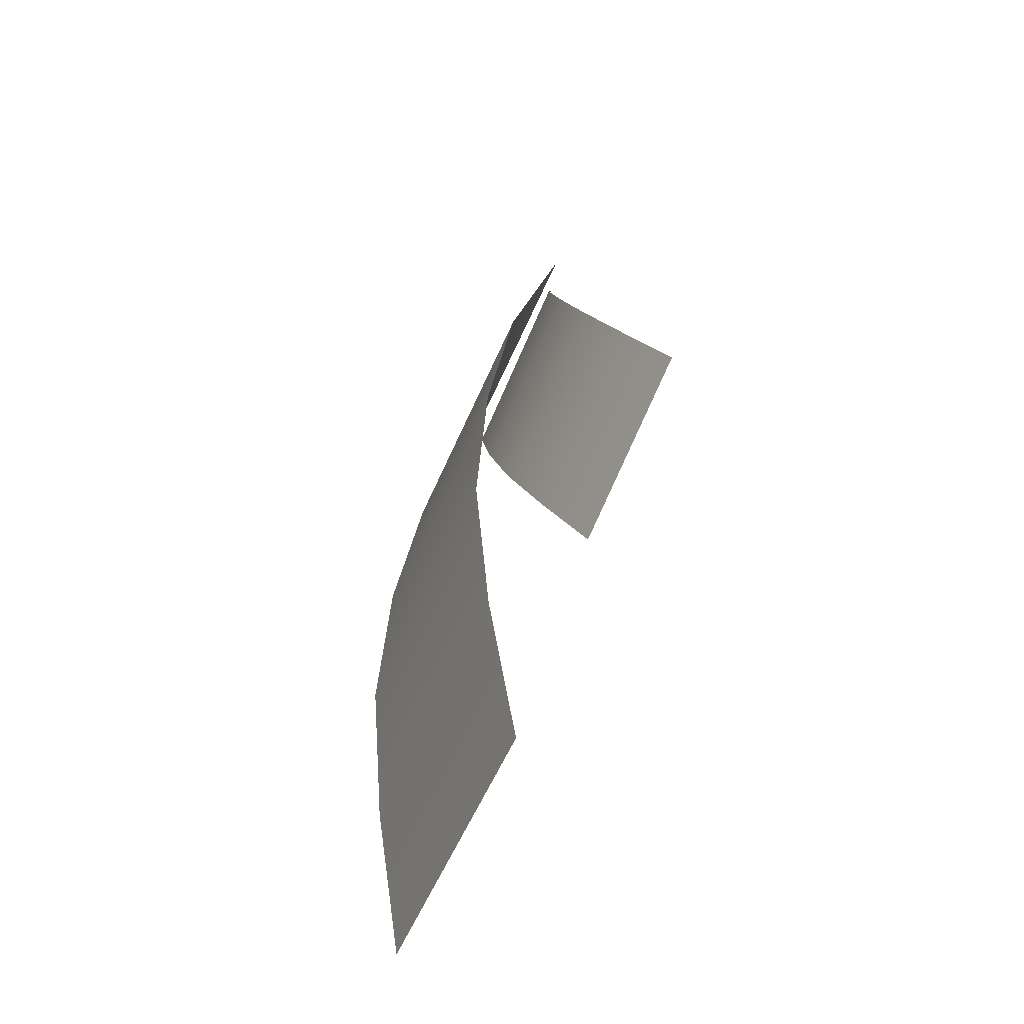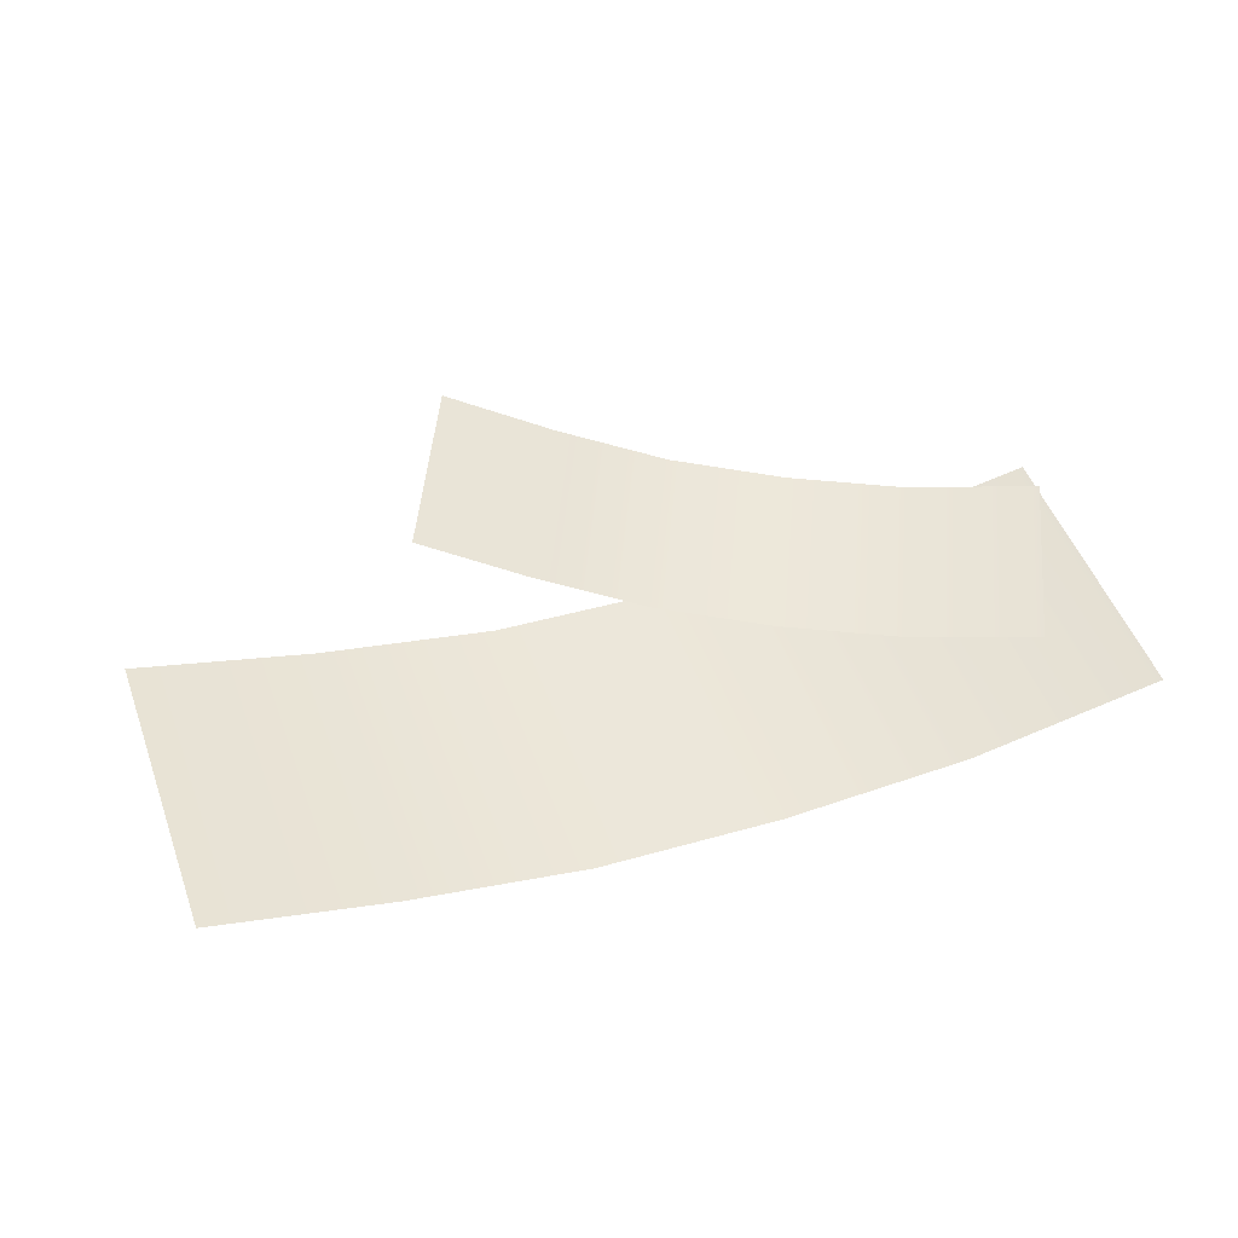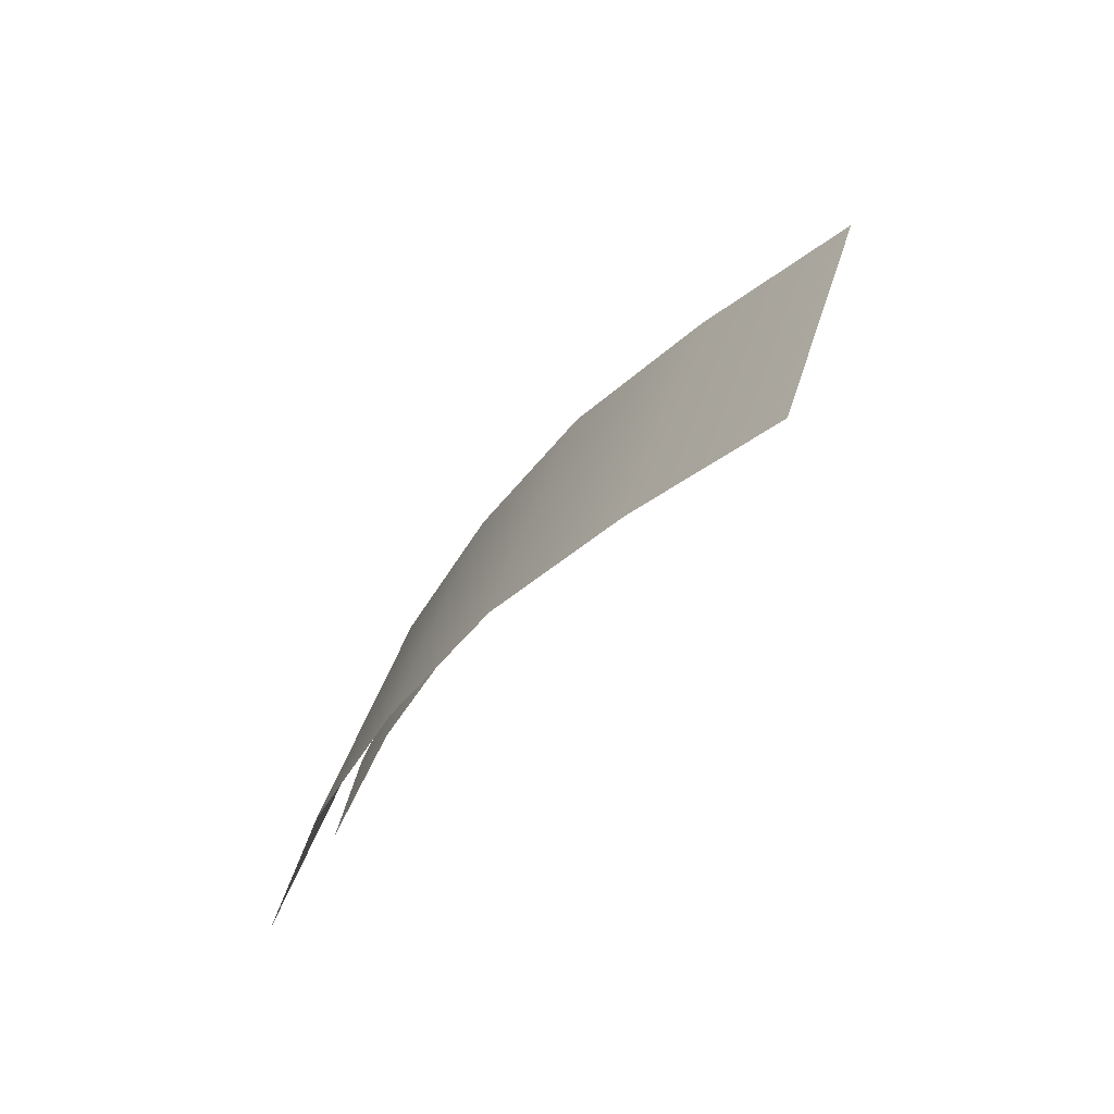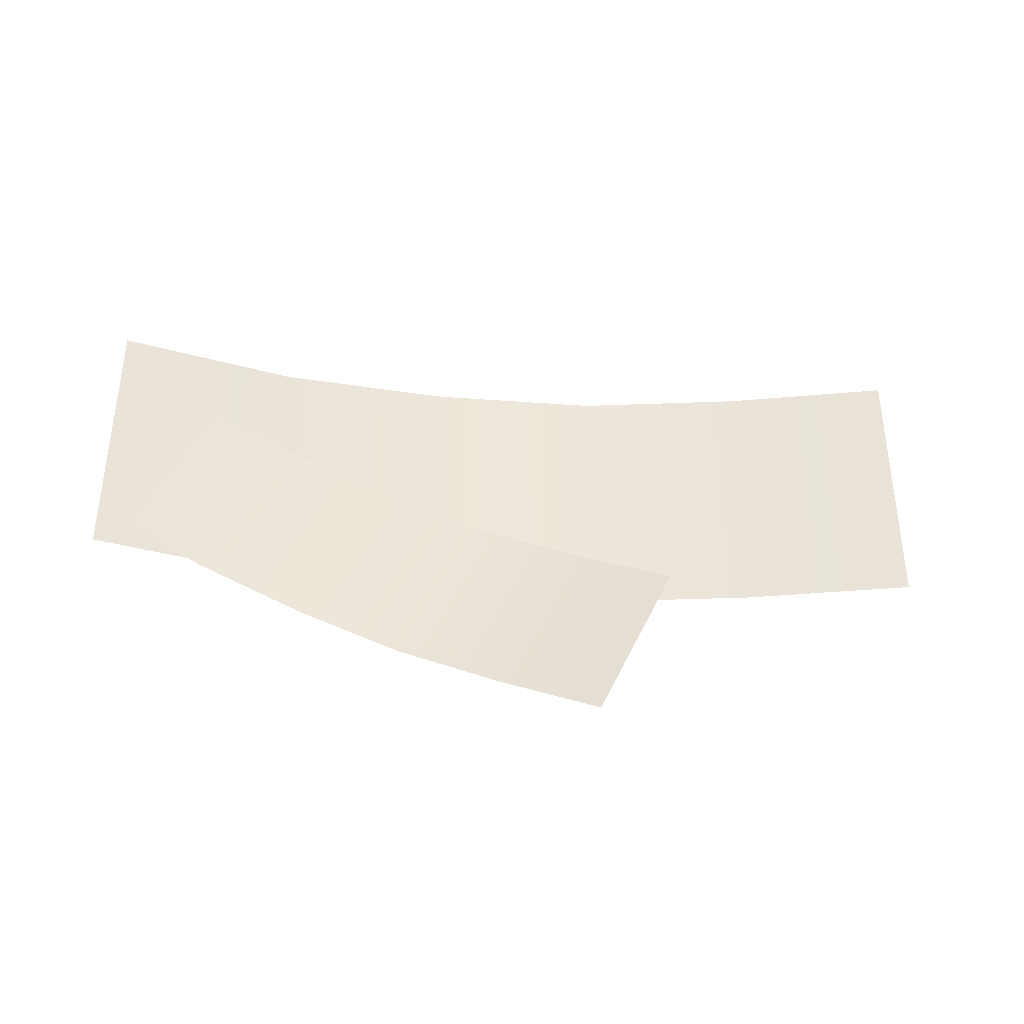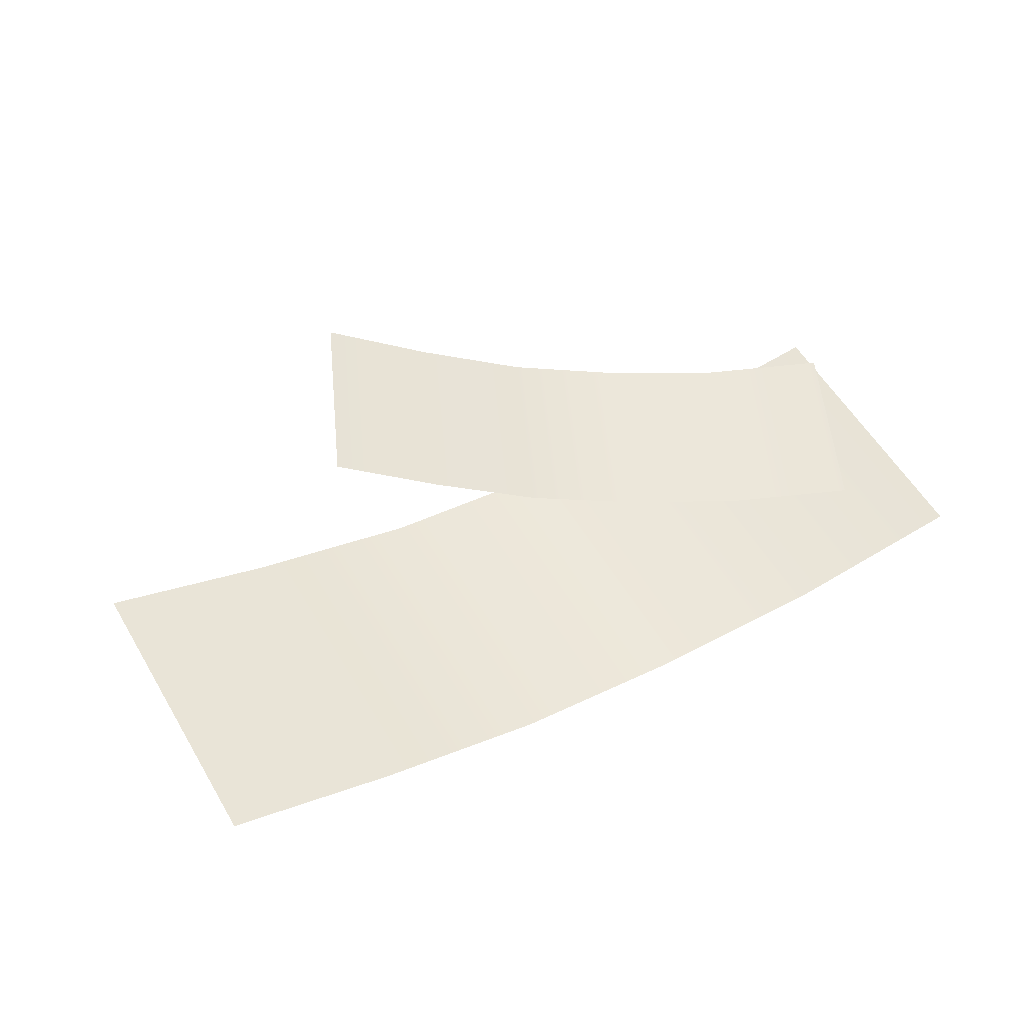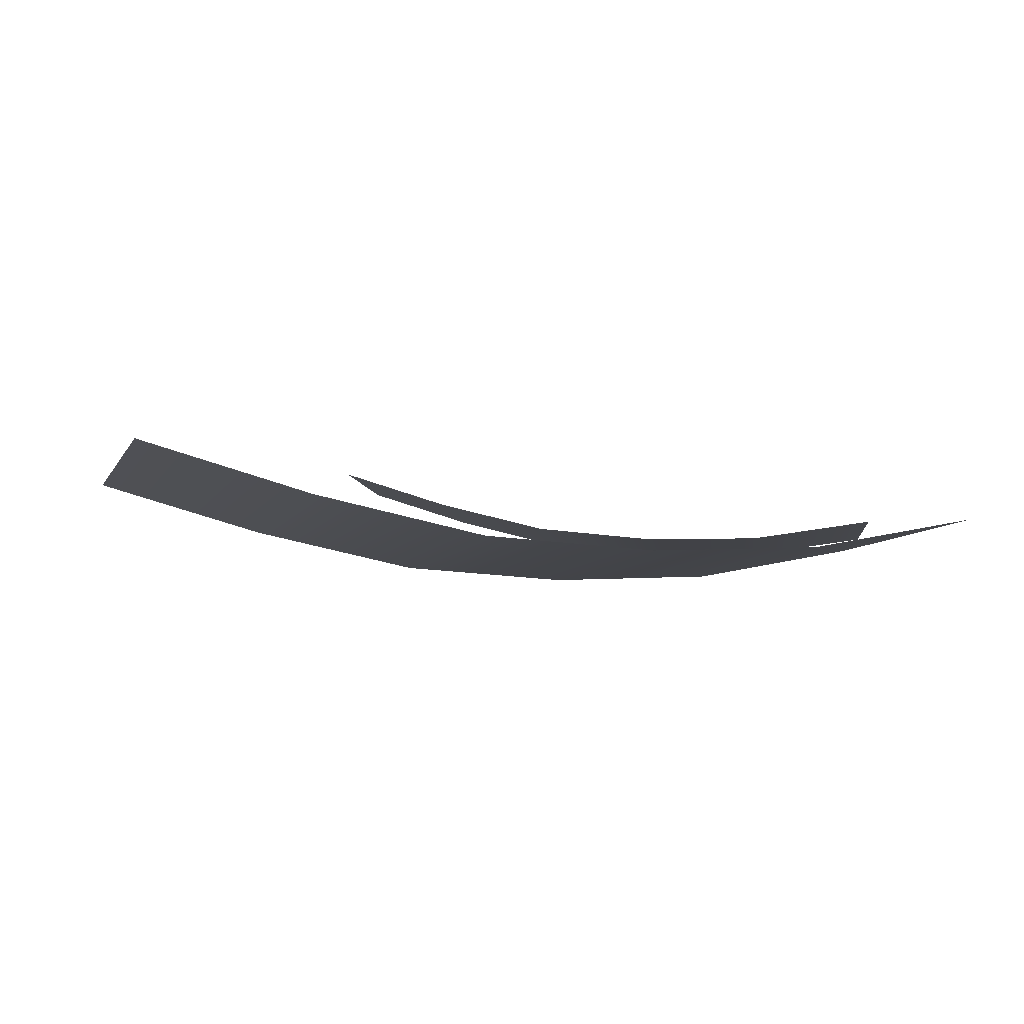
<metadata>
{"format":"obj","ext":"obj","renderer":"f3d","projection":"perspective","resolution":1024,"background":"white","views":[{"elev":39.9,"azim":-91.8,"up":"+Y"},{"elev":25.2,"azim":-25.2,"up":"+Z"},{"elev":-32.8,"azim":-127.0,"up":"+Y"},{"elev":75.2,"azim":176.2,"up":"+Z"},{"elev":30.0,"azim":-37.1,"up":"+Z"},{"elev":-32.2,"azim":-23.6,"up":"+Z"}]}
</metadata>
<code>
o SuitHat:0.001
v -2.665 3.32 -10.1
v -0.5588 3.272 -10.33
v -0.45 4.848 -9.676
v 1.776 6.375 -9.098
v -0.3375 6.478 -8.995
v 2.044 5.889 -8.291
v 3.809 6.233 -8.197
v 3.28 5.356 -8.678
v 5.061 5.593 -8.408
v 4.532 4.717 -8.889
v 6.325 4.877 -8.492
v 5.796 4 -8.973
v 0.8154 6.374 -7.824
v 2.573 6.766 -7.809
v 4.356 7.139 -7.699
v 5.608 6.5 -7.91
v 6.872 5.783 -7.994
v 8.153 4.951 -7.886
v 7.606 4.044 -8.383
v 7.077 3.168 -8.865
v 3.12 7.672 -7.312
v 1.344 7.25 -7.343
v 1.891 8.157 -6.845
v -0.5588 3.272 -10.33
v 1.664 4.745 -9.778
v 1.555 3.169 -10.44
v 3.795 4.521 -9.594
v 3.686 2.945 -10.25
v 5.938 4.209 -9.202
v 5.83 2.633 -9.859
v -2.665 3.32 -10.1
v -0.45 4.848 -9.676
v 1.776 6.375 -9.098
v 3.907 6.151 -8.914
v 6.051 5.839 -8.522
v 8.213 5.396 -7.817
v 8.101 3.766 -8.497
v 7.992 2.19 -9.154
v -0.3375 6.478 -8.995
v -2.556 4.896 -9.443
v -2.443 6.526 -8.763
v 8.153 4.951 -7.886
v 6.325 4.877 -8.492
v 7.606 4.044 -8.383
v 5.796 4 -8.973
v 6.872 5.783 -7.994
v 5.061 5.593 -8.408
v 6.325 4.877 -8.492
v 4.532 4.717 -8.889
v 5.608 6.5 -7.91
v 3.809 6.233 -8.197
v 5.061 5.593 -8.408
v 3.28 5.356 -8.678
v 4.356 7.139 -7.699
v 2.573 6.766 -7.809
v 3.809 6.233 -8.197
v 2.044 5.889 -8.291
v 3.12 7.672 -7.312
v 1.344 7.25 -7.343
v 2.573 6.766 -7.809
v 0.8154 6.374 -7.824
v 8.213 5.396 -7.817
v 5.938 4.209 -9.202
v 8.101 3.766 -8.497
v 5.83 2.633 -9.859
v 6.051 5.839 -8.522
v 3.795 4.521 -9.594
v 5.938 4.209 -9.202
v 3.686 2.945 -10.25
v 3.907 6.151 -8.914
v 1.664 4.745 -9.778
v 3.795 4.521 -9.594
v 1.555 3.169 -10.44
v 1.776 6.375 -9.098
v -0.45 4.848 -9.676
v 1.664 4.745 -9.778
v -0.5588 3.272 -10.33
v -0.3375 6.478 -8.995
v -2.556 4.896 -9.443
v -0.45 4.848 -9.676
v -2.665 3.32 -10.1
v -0.3375 6.478 -8.995
v -2.443 6.526 -8.763
v -2.556 4.896 -9.443
v -0.5588 3.272 -10.33
v 1.555 3.169 -10.44
v 1.664 4.745 -9.778
v 3.907 6.151 -8.914
v 1.776 6.375 -9.098
v 1.555 3.169 -10.44
v 3.686 2.945 -10.25
v 3.795 4.521 -9.594
v 6.051 5.839 -8.522
v 3.907 6.151 -8.914
v 3.686 2.945 -10.25
v 5.83 2.633 -9.859
v 5.938 4.209 -9.202
v 8.213 5.396 -7.817
v 6.051 5.839 -8.522
v 5.83 2.633 -9.859
v 7.992 2.19 -9.154
v 8.101 3.766 -8.497
v 0.8154 6.374 -7.824
v 2.044 5.889 -8.291
v 2.573 6.766 -7.809
v 4.356 7.139 -7.699
v 3.12 7.672 -7.312
v 3.12 7.672 -7.312
v 1.891 8.157 -6.845
v 1.344 7.25 -7.343
v 2.044 5.889 -8.291
v 3.28 5.356 -8.678
v 3.809 6.233 -8.197
v 5.608 6.5 -7.91
v 4.356 7.139 -7.699
v 3.28 5.356 -8.678
v 4.532 4.717 -8.889
v 5.061 5.593 -8.408
v 6.872 5.783 -7.994
v 5.608 6.5 -7.91
v 4.532 4.717 -8.889
v 5.796 4 -8.973
v 6.325 4.877 -8.492
v 8.153 4.951 -7.886
v 6.872 5.783 -7.994
v 5.796 4 -8.973
v 7.077 3.168 -8.865
v 7.606 4.044 -8.383
f 1 2 3
f 4 5 3
f 6 7 8
f 7 9 8
f 8 9 10
f 9 11 10
f 10 11 12
f 13 14 6
f 6 14 7
f 14 15 7
f 15 16 7
f 7 16 9
f 16 17 9
f 9 17 11
f 17 18 11
f 18 19 11
f 11 19 12
f 19 20 12
f 15 14 21
f 21 14 22
f 14 13 22
f 23 21 22
f 24 25 26
f 25 27 26
f 26 27 28
f 27 29 28
f 28 29 30
f 31 32 24
f 24 32 25
f 32 33 25
f 33 34 25
f 25 34 27
f 34 35 27
f 27 35 29
f 35 36 29
f 36 37 29
f 29 37 30
f 37 38 30
f 33 32 39
f 39 32 40
f 32 31 40
f 41 39 40
f 42 43 44
f 44 43 45
f 46 47 48
f 48 47 49
f 50 51 52
f 52 51 53
f 54 55 56
f 56 55 57
f 58 59 60
f 60 59 61
f 62 63 64
f 64 63 65
f 66 67 68
f 68 67 69
f 70 71 72
f 72 71 73
f 74 75 76
f 76 75 77
f 78 79 80
f 80 79 81
f 82 83 84
f 85 86 87
f 88 89 87
f 90 91 92
f 93 94 92
f 95 96 97
f 98 99 97
f 100 101 102
f 103 104 105
f 106 107 105
f 108 109 110
f 111 112 113
f 114 115 113
f 116 117 118
f 119 120 118
f 121 122 123
f 124 125 123
f 126 127 128

</code>
